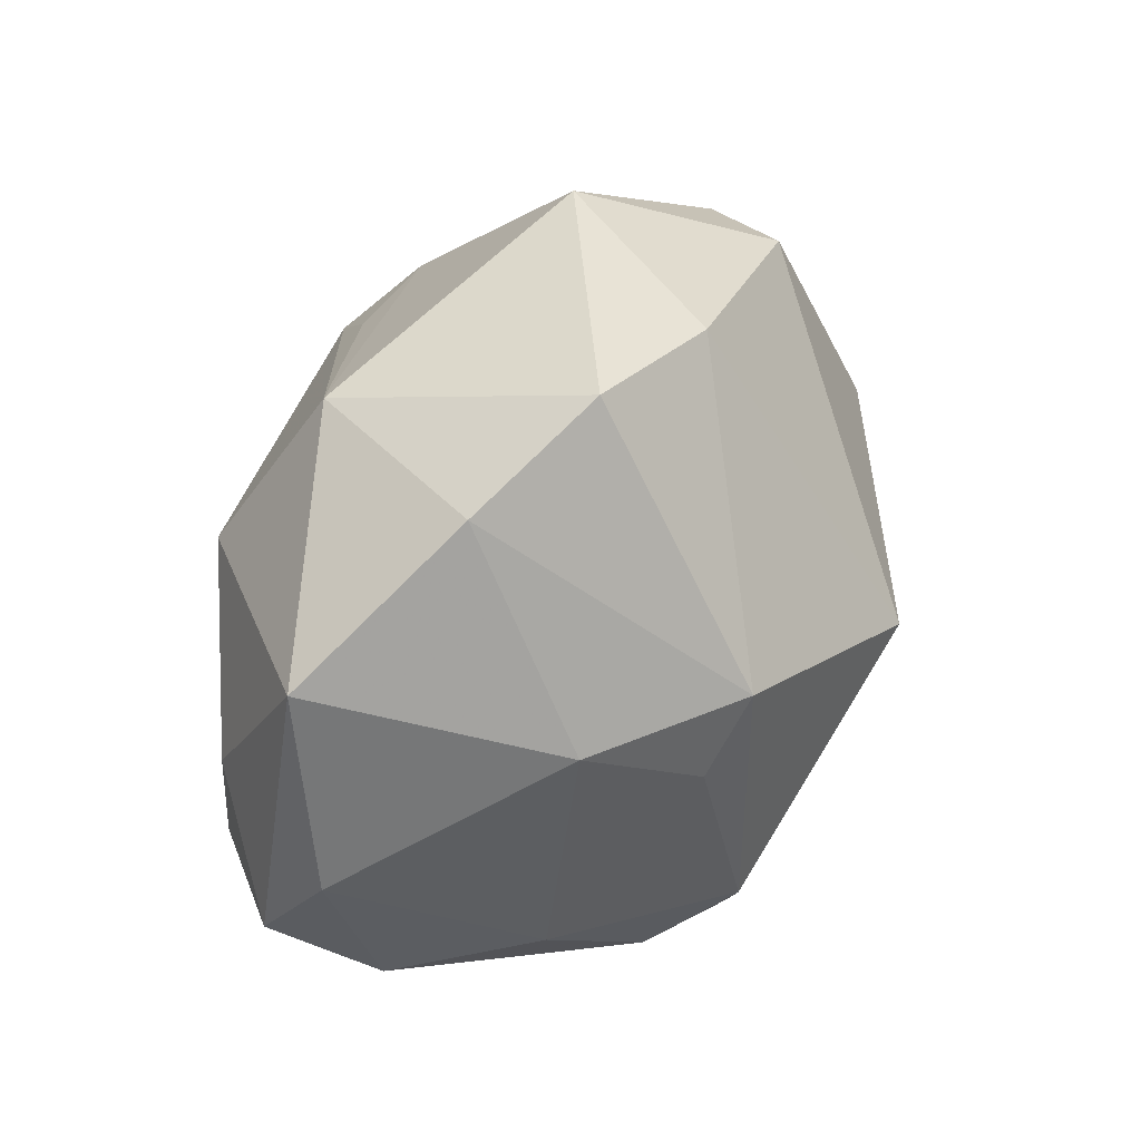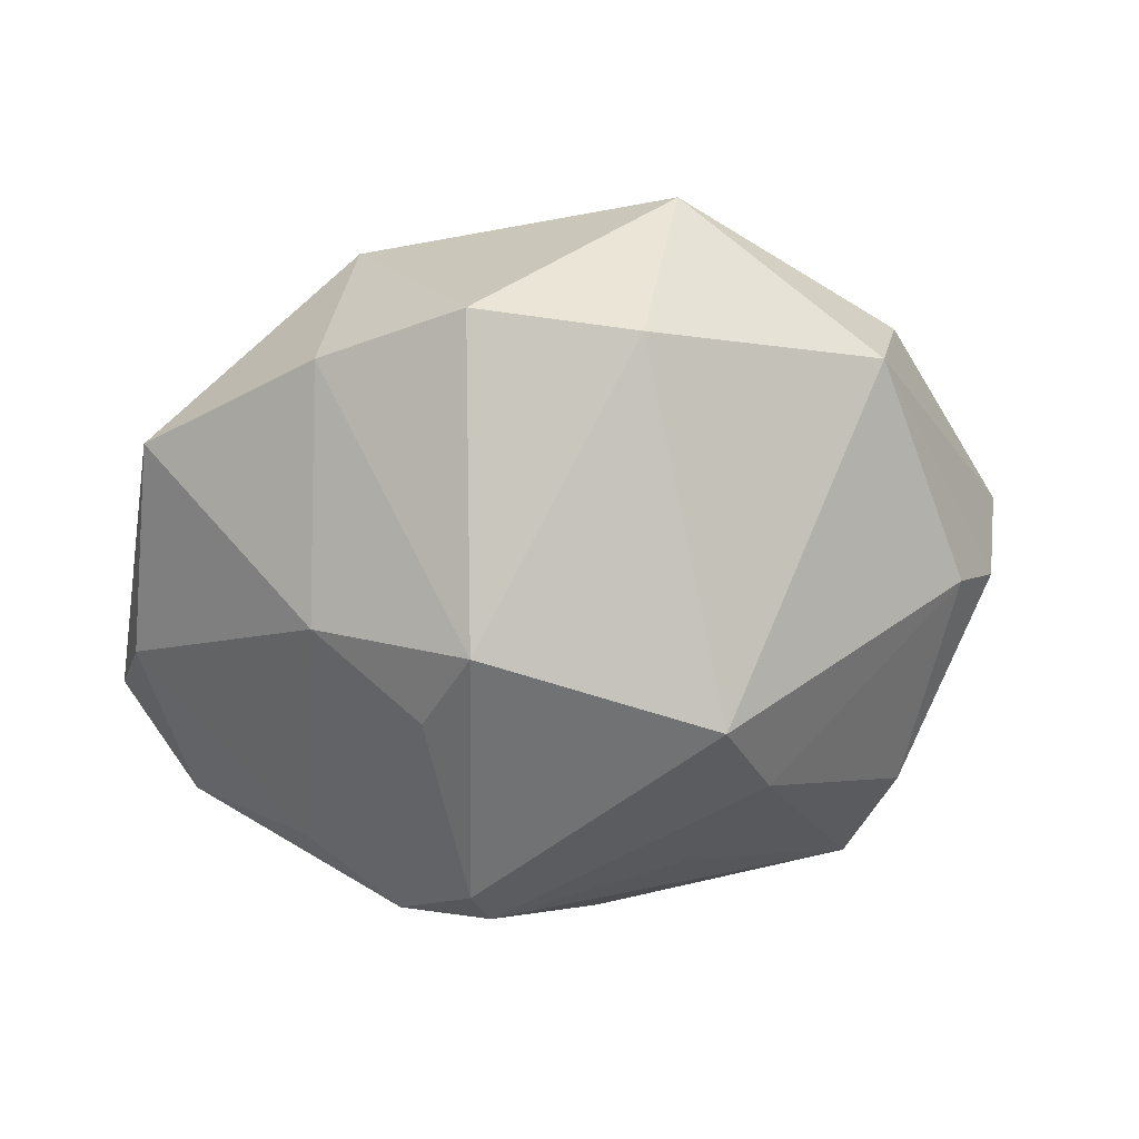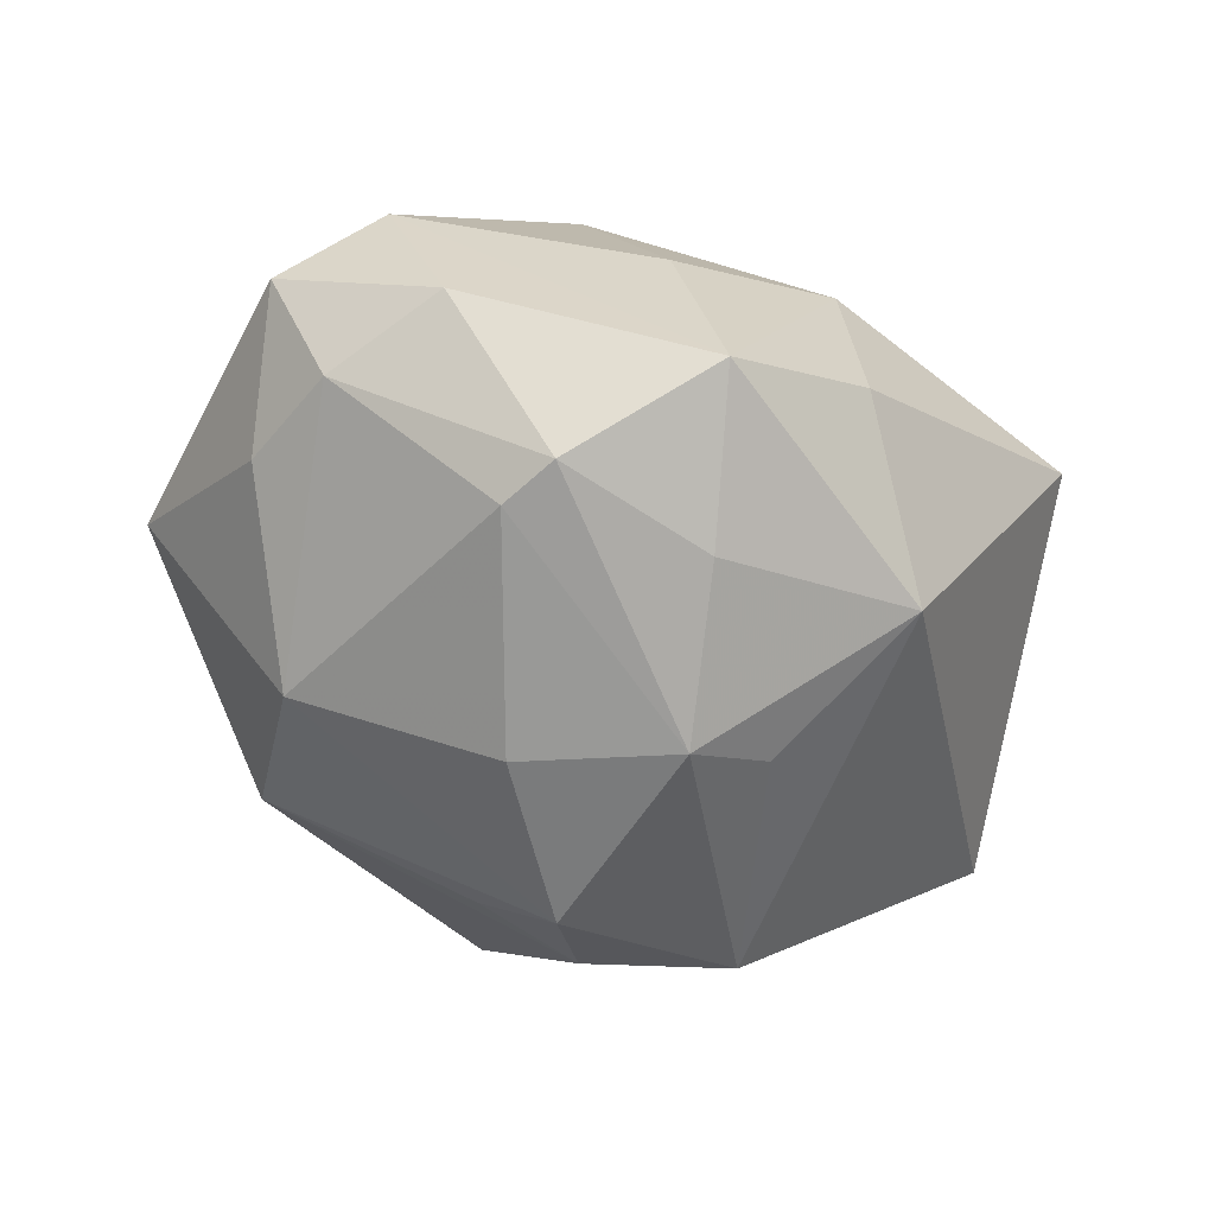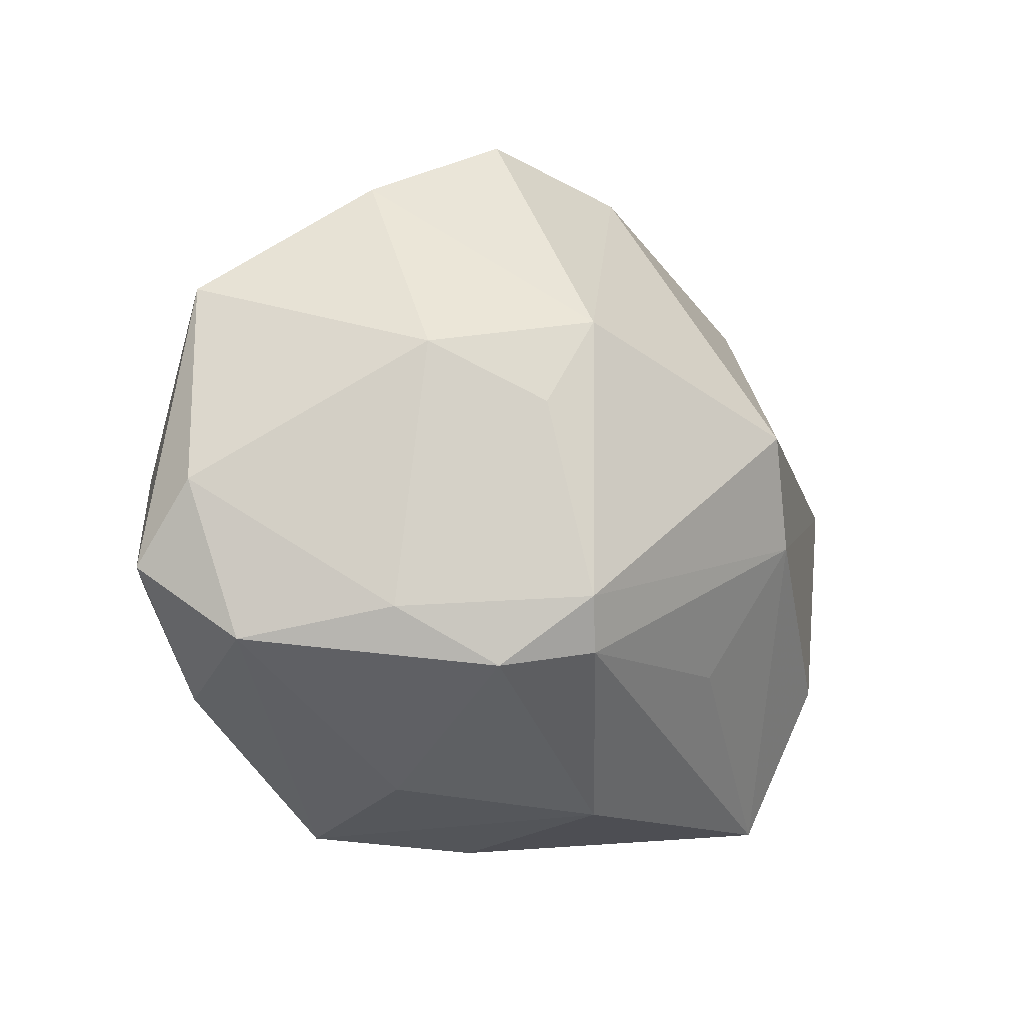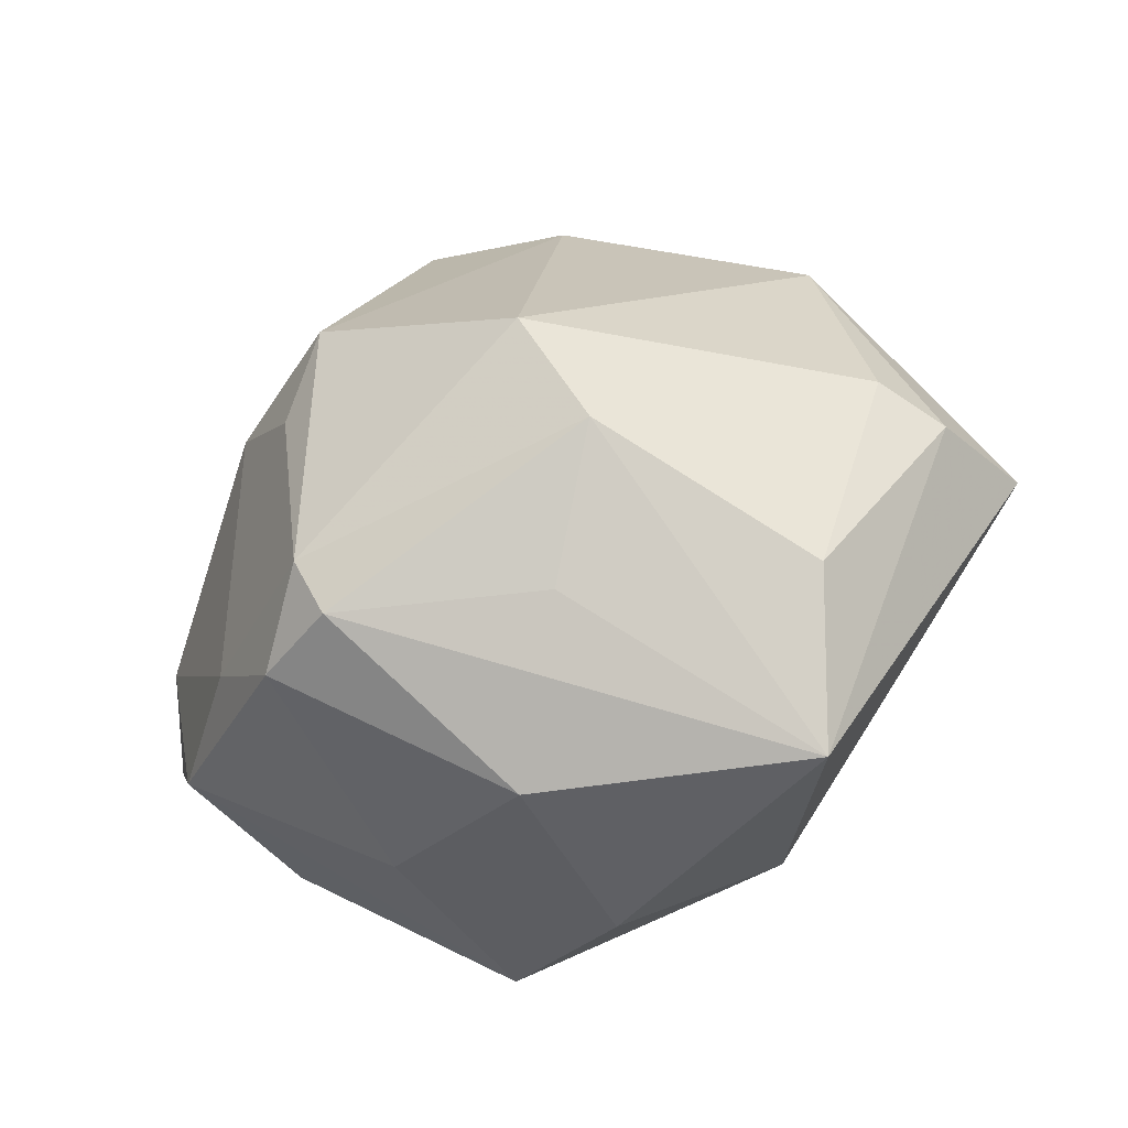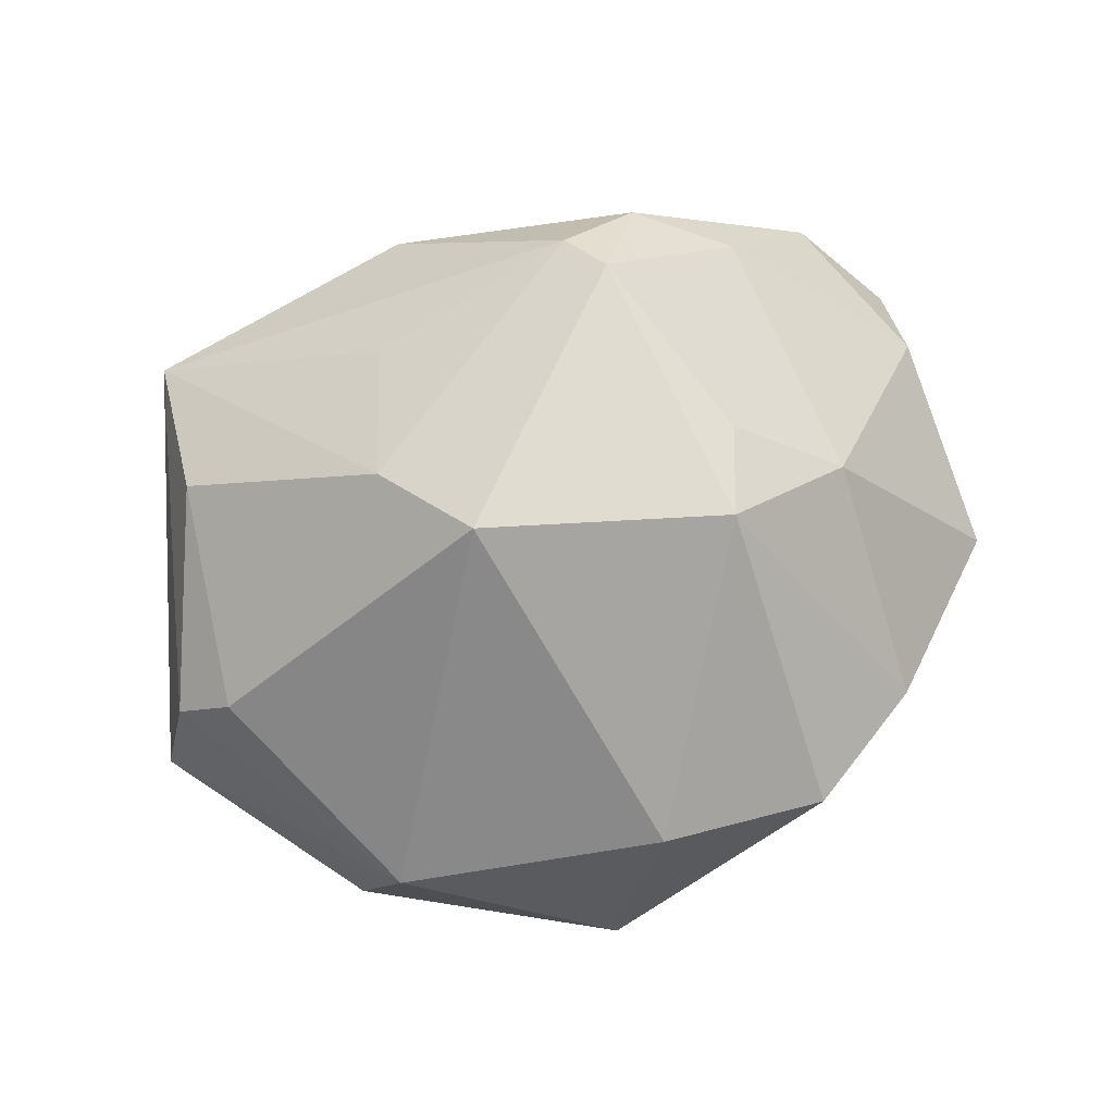
<metadata>
{"format":"obj","ext":"obj","renderer":"f3d","projection":"perspective","resolution":1024,"background":"white","views":[{"elev":46.0,"azim":-53.7,"up":"+Y"},{"elev":35.7,"azim":-7.1,"up":"+Y"},{"elev":-56.4,"azim":-36.4,"up":"+Z"},{"elev":-13.0,"azim":-37.7,"up":"+Y"},{"elev":-36.8,"azim":25.3,"up":"+Y"},{"elev":71.8,"azim":153.6,"up":"+Z"}]}
</metadata>
<code>
v -0.01905 0.03295 -0.0137
v -0.0407 0.000938 -0.01167
v 0.0352 -0.01924 0.0156
v -0.02367 -0.0164 -0.02613
v 0.04117 0.003943 0.01182
v -0.02232 -0.02279 -0.02536
v -0.04534 -0.002401 0.005001
v 0.002545 -0.03569 0.01401
v -0.01354 -0.03699 -0.01794
v -0.01688 -0.03325 0.00339
v -0.005268 -0.02354 -0.02649
v 0.01767 -0.006125 0.03027
v -0.02466 0.0338 0.00827
v -0.0404 -0.01943 0.007566
v -0.04753 -0.01122 -0.001528
v 0.002289 -0.03848 -0.009034
v 0.02597 0.01325 -0.02712
v -0.04036 -0.01111 -0.01258
v 0.03269 0.02768 0.00513
v 0.01175 -0.009945 -0.02901
v 0.03648 0.02447 -0.005898
v 0.0121 0.004932 0.03493
v 0.04613 0.0004545 0.006336
v 0.006701 0.03749 0.01316
v 0.01109 -0.02068 0.02419
v 0.005306 0.01511 -0.03296
v 0.04969 0.001342 -0.006647
v -0.02689 0.01493 -0.02267
v -0.01975 -0.02256 0.02574
v 0.003227 -0.008454 -0.033
v -0.02691 0.012 0.02261
v -0.02903 -0.01649 0.02
v -0.03569 -0.02349 -0.00901
v -0.01224 0.01443 0.03243
v -0.01071 -0.0209 0.03045
v -0.009237 0.002942 -0.03185
v -0.01694 0.005336 0.03034
v -0.04237 0.02041 0.0004129
v 0.0318 -0.03596 0.008134
v 0.0008266 0.02241 -0.02598
v -0.01018 0.04096 0.01261
v 0.01597 -0.02794 -0.0217
v 0.01323 0.04061 -0.0076
v -0.01291 -0.01549 0.03287
v 0.01263 0.02173 -0.02761
f 43 1 41
f 26 17 30
f 30 17 20
f 26 1 40
f 45 17 26
f 43 17 45
f 26 40 45
f 45 1 43
f 45 40 1
f 21 19 27
f 43 19 21
f 27 17 21
f 21 17 43
f 43 41 24
f 24 19 43
f 22 19 24
f 24 34 22
f 41 34 24
f 2 15 38
f 22 34 44
f 44 12 22
f 26 30 36
f 36 30 4
f 13 34 41
f 13 1 38
f 13 41 1
f 9 33 6
f 6 11 9
f 4 30 6
f 30 11 6
f 9 8 10
f 10 8 29
f 15 2 18
f 4 6 18
f 18 33 15
f 18 6 33
f 38 1 28
f 28 2 38
f 28 1 26
f 26 36 28
f 28 36 4
f 4 18 28
f 28 18 2
f 22 12 5
f 5 19 22
f 35 44 29
f 29 8 35
f 12 44 35
f 39 35 8
f 31 13 38
f 34 13 31
f 15 33 14
f 14 10 29
f 14 33 9
f 9 10 14
f 16 8 9
f 16 39 8
f 27 39 42
f 42 17 27
f 20 17 42
f 39 16 42
f 42 30 20
f 42 11 30
f 9 11 42
f 42 16 9
f 3 5 12
f 12 39 3
f 12 35 25
f 25 39 12
f 35 39 25
f 38 15 7
f 7 31 38
f 15 14 7
f 37 44 34
f 34 31 37
f 29 44 32
f 32 14 29
f 32 7 14
f 44 37 32
f 32 37 31
f 31 7 32
f 5 3 23
f 27 19 23
f 19 5 23
f 23 39 27
f 23 3 39

</code>
